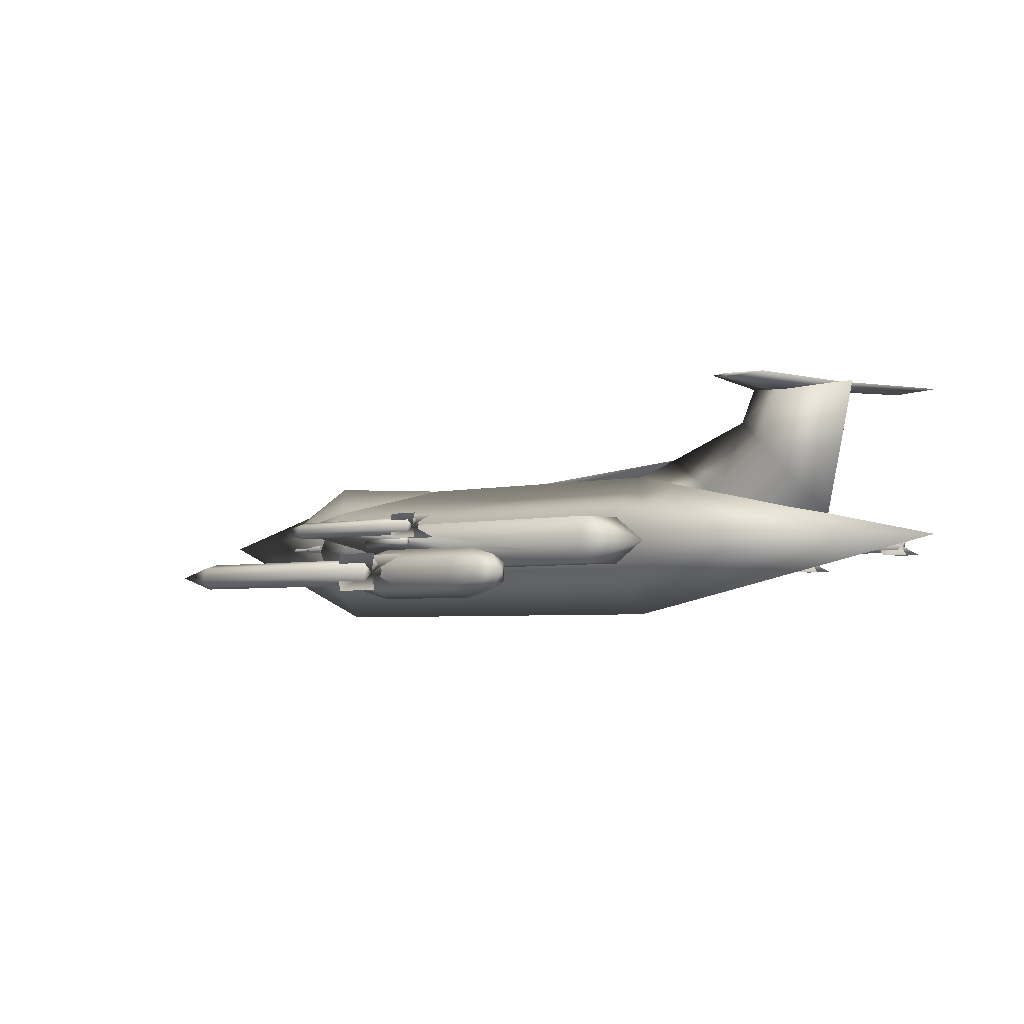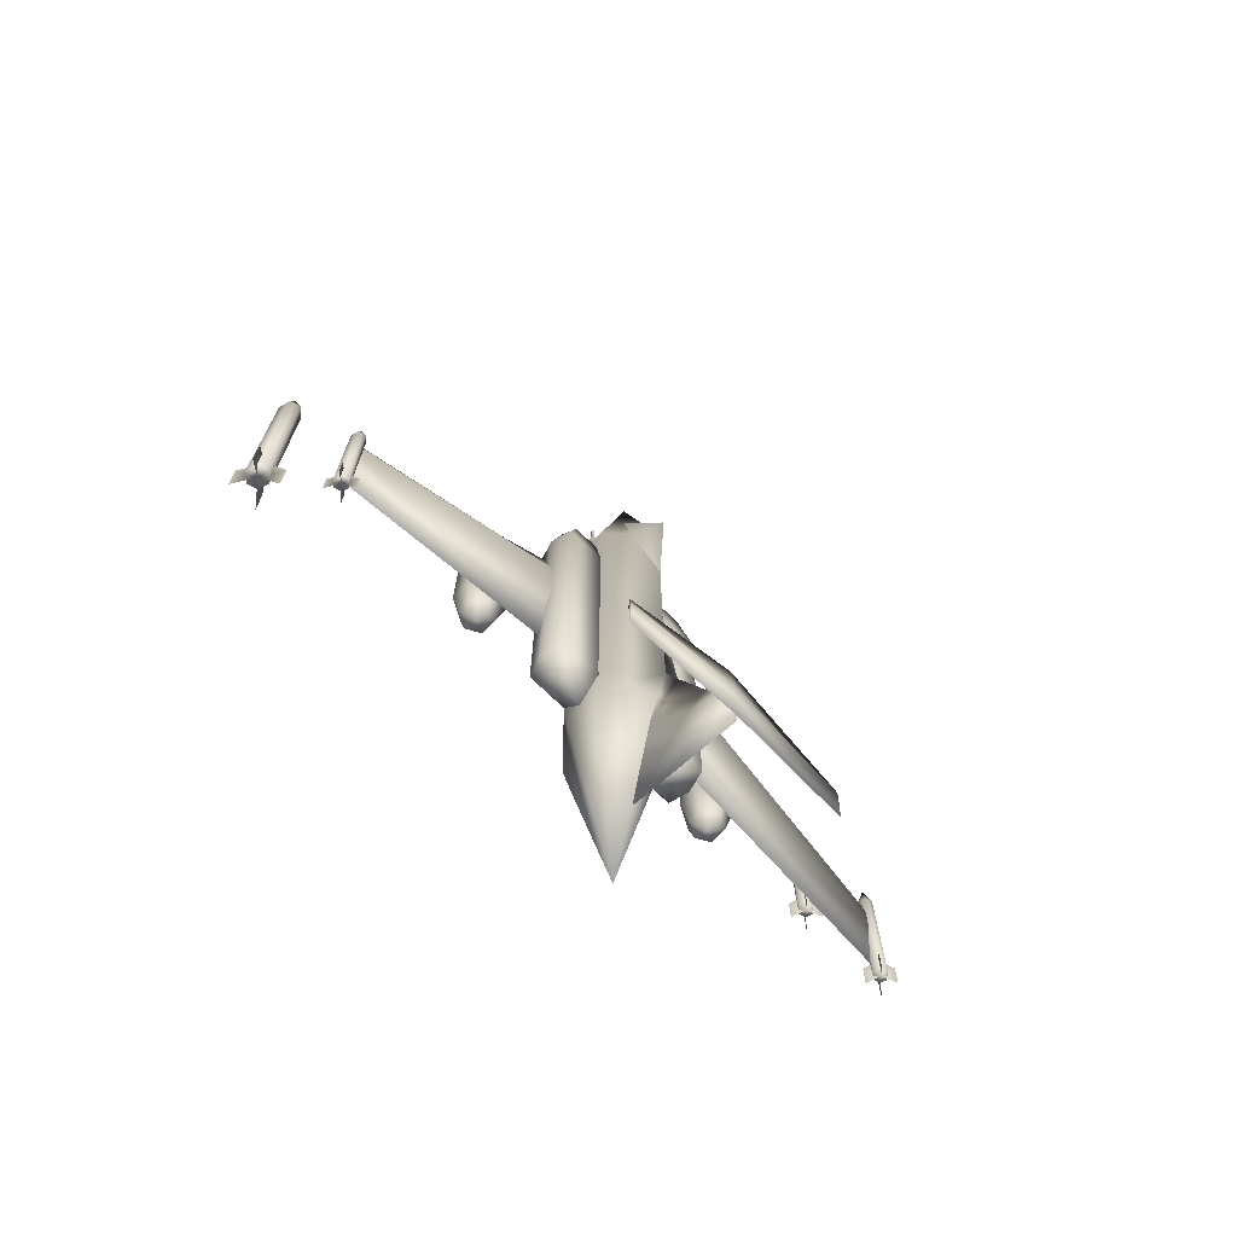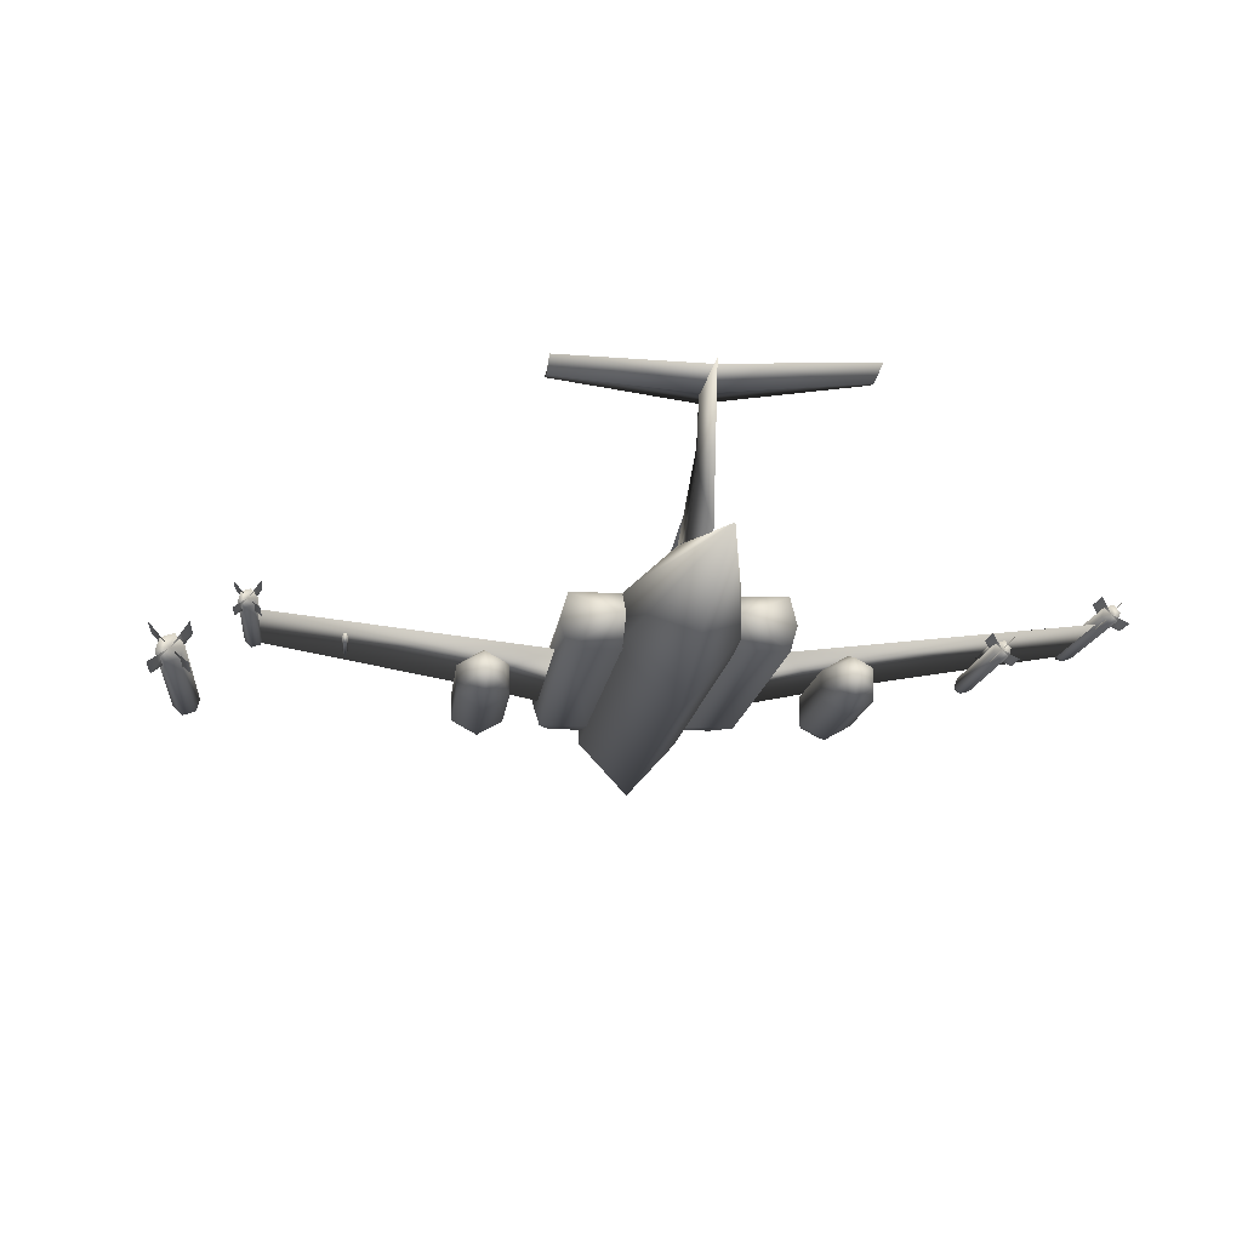
<metadata>
{"format":"obj","ext":"obj","renderer":"f3d","projection":"perspective","resolution":1024,"background":"white","views":[{"elev":-3.0,"azim":138.0,"up":"+Y"},{"elev":-71.9,"azim":135.7,"up":"+Z"},{"elev":-11.7,"azim":174.9,"up":"+Y"}]}
</metadata>
<code>
v 0.383 -0.04719 0.04223
v 0.3754 -0.05478 0.04223
v 0.3722 -0.04393 0.04223
v 0.3797 -0.03633 0.04223
v 0.3689 -0.03308 0.04223
v 0.3613 -0.04176 0.04223
v 0.3646 -0.05153 0.04223
v 0.3722 -0.04393 0.08673
v 0.3754 -0.0548 -0.1846
v 0.383 -0.04721 -0.1846
v 0.3797 -0.03635 -0.1846
v 0.3689 -0.0331 -0.1846
v 0.3613 -0.04178 -0.1846
v 0.3646 -0.05155 -0.1846
v 0.3722 -0.04395 -0.1846
v 0.3873 -0.05915 -0.2074
v 0.3873 -0.05914 -0.1618
v 0.3722 -0.04395 -0.1401
v 0.3873 -0.02875 -0.1618
v 0.3873 -0.02876 -0.2074
v 0.357 -0.02875 -0.1618
v 0.357 -0.02876 -0.2074
v 0.357 -0.05915 -0.2074
v 0.357 -0.05914 -0.1618
v -0.1669 -0.04502 0.1171
v -0.1525 -0.05298 0.1171
v -0.1525 -0.03633 0.1316
v -0.1669 -0.02765 0.1171
v -0.1525 -0.01969 0.1171
v -0.138 -0.02765 0.1171
v -0.138 -0.04502 0.1171
v -0.1525 -0.06021 0.08383
v -0.1734 -0.04863 0.08383
v -0.1734 -0.02476 0.08383
v -0.1525 -0.01245 0.08383
v -0.1315 -0.02476 0.08383
v -0.1315 -0.04863 0.08383
v -0.1734 -0.04863 -0.03556
v -0.1525 -0.06021 -0.03556
v -0.1734 -0.02476 -0.03556
v -0.1525 -0.01245 -0.03556
v -0.1315 -0.02476 -0.03556
v -0.1315 -0.04863 -0.03556
v -0.1525 -0.03633 -0.08332
v -0.1525 -0.05298 -0.06957
v -0.1669 -0.04502 -0.06957
v -0.1669 -0.02765 -0.06957
v -0.1525 -0.01969 -0.06957
v -0.138 -0.02765 -0.06957
v -0.138 -0.04502 -0.06957
v -0.3254 -0.005218 -0.01964
v -0.3305 -0.01028 -0.01964
v -0.3326 -0.003048 -0.01964
v -0.3276 0.002018 -0.01964
v -0.3348 0.004188 -0.01964
v -0.3399 -0.0016 -0.01964
v -0.3377 -0.008113 -0.01964
v -0.3326 -0.003048 0.01003
v -0.3305 -0.01028 -0.1709
v -0.3254 -0.005218 -0.1709
v -0.3276 0.002018 -0.1709
v -0.3348 0.004189 -0.1709
v -0.3399 -0.0016 -0.1709
v -0.3377 -0.008112 -0.1709
v -0.3326 -0.003048 -0.1709
v -0.3225 -0.01318 -0.1557
v -0.3225 -0.01318 -0.1861
v -0.3326 -0.003048 -0.1412
v -0.3225 0.007083 -0.1861
v -0.3225 0.007083 -0.1557
v -0.3428 0.007083 -0.1861
v -0.3428 0.007083 -0.1557
v -0.3428 -0.01318 -0.1557
v -0.3428 -0.01318 -0.1861
v 0.03134 -0.007389 0.3132
v 0.03351 -0.006666 0.3132
v 0.03279 -0.006666 0.3284
v 0.03134 -0.006666 0.3349
v 0.02989 -0.006666 0.3284
v 0.02917 -0.006666 0.3132
v 0.03423 -0.005218 0.3277
v 0.03279 -0.005218 0.3479
v 0.02989 -0.005218 0.3479
v 0.02772 -0.005218 0.3277
v 0.03568 -0.003048 0.3132
v 0.03423 -0.003048 0.3436
v 0.03134 -0.003048 0.3566
v 0.02772 -0.003048 0.3436
v 0.027 -0.003048 0.3132
v 0.03423 -0.0008772 0.3277
v 0.03279 -0.0008772 0.3479
v 0.02989 -0.0008772 0.3479
v 0.02772 -0.0008772 0.3277
v 0.03279 0.001293 0.3284
v 0.03134 0.001293 0.3349
v 0.02989 0.001293 0.3284
v 0.02917 0.001293 0.3132
v 0.03351 0.001293 0.3132
v 0.03134 0.001293 0.3132
v -0.261 -0.005941 -0.07753
v -0.2588 -0.01173 -0.07753
v -0.261 -0.01173 -0.07753
v -0.2632 -0.01173 -0.07753
v -0.261 -0.0168 -0.07753
v -0.2588 -0.01173 -0.01964
v -0.261 -0.005941 -0.01964
v -0.2632 -0.01173 -0.01964
v -0.261 -0.0168 -0.01964
v -0.261 -0.01173 -0.01964
v -0.3261 -0.006666 -0.1499
v -0.09746 -0.01462 -0.05654
v -0.3261 -0.006666 -0.01964
v -0.1561 -0.01245 0.1171
v -0.09674 -0.01463 0.1765
v -0.09674 -0.0016 0.1178
v -0.3254 0.0005701 -0.04858
v -0.09674 -0.0016 0.0614
v -0.3254 0.0005701 -0.07608
v 0.3106 -0.006666 -0.01964
v 0.08199 -0.01462 -0.05654
v 0.3106 -0.006666 -0.1499
v 0.1406 -0.01245 0.1171
v 0.08127 -0.01463 0.1765
v 0.3099 0.0005701 -0.04858
v 0.08127 -0.0016 0.1178
v 0.3099 0.0005701 -0.07608
v 0.08127 -0.0016 0.0614
v -0.007733 -0.06745 -0.1651
v -0.007733 -0.01028 -0.4697
v 0.03568 -0.02476 -0.1651
v -0.05115 -0.02476 -0.1651
v -0.05115 0.009978 -0.1651
v -0.007733 0.04688 -0.1651
v 0.03568 0.009978 -0.1651
v 0.03568 -0.02837 -0.1209
v -0.007733 -0.07541 -0.1209
v -0.05115 -0.02837 -0.1209
v -0.05115 0.01504 -0.1209
v -0.007733 0.05484 -0.1209
v 0.03568 0.01504 -0.1209
v 0.03568 -0.02837 0.3132
v -0.007733 -0.07541 0.3132
v -0.05115 -0.02837 0.3132
v -0.05115 0.01504 0.3132
v -0.007733 0.05484 0.3132
v 0.03568 0.01504 0.3132
v -0.007733 0.004188 0.5303
v 0.03496 -0.007389 -0.1651
v 0.07693 0.01504 -0.1304
v 0.08344 -0.007389 -0.1304
v 0.03496 0.01504 -0.1304
v 0.03496 -0.02837 -0.1304
v 0.07693 -0.02837 -0.1304
v 0.08344 -0.007389 0.2199
v 0.07693 0.01504 0.2199
v 0.03496 0.01504 0.2199
v 0.03496 -0.02837 0.2199
v 0.07693 -0.02837 0.2199
v 0.07041 -0.007389 0.277
v 0.0639 0.007806 0.277
v 0.03496 0.007806 0.277
v 0.03496 -0.02186 0.277
v 0.0639 -0.02186 0.277
v -0.05115 -0.008113 -0.1651
v -0.09312 -0.02837 -0.1304
v -0.09891 -0.008113 -0.1304
v -0.05115 -0.02837 -0.1304
v -0.05115 0.01432 -0.1304
v -0.09312 0.01432 -0.1304
v -0.09963 -0.008113 0.2199
v -0.09312 -0.02837 0.2199
v -0.05115 -0.02837 0.2199
v -0.05115 0.01504 0.2199
v -0.09312 0.01504 0.2199
v -0.08516 -0.008113 0.277
v -0.08009 -0.02114 0.277
v -0.05115 -0.02114 0.277
v -0.05115 0.00853 0.277
v -0.08009 0.00853 0.277
v -0.007733 0.05412 0.02377
v -0.007733 0.06859 -0.1644
v -0.007733 0.09826 -0.2512
v -0.007733 0.1272 -0.2657
v -0.01063 0.1265 -0.2961
v -0.01063 0.07799 -0.2772
v -0.01063 0.0476 -0.2302
v -0.007733 0.03747 -0.2121
v -0.007733 0.0107 -0.3525
v -0.007733 0.06859 -0.367
v -0.007733 0.1272 -0.3814
v -0.00484 0.1265 -0.2961
v -0.00484 0.07799 -0.2772
v -0.00484 0.0476 -0.2302
v -0.00484 0.03747 -0.2128
v -0.007733 0.125 -0.3004
v -0.1235 0.1272 -0.3235
v 0.108 0.1272 -0.3235
v 0.1073 0.125 -0.3373
v -0.007733 0.1272 -0.367
v 0.108 0.1272 -0.3814
v -0.1242 0.125 -0.3366
v -0.1235 0.1272 -0.3814
v -0.007733 0.1286 -0.3004
v 0.1073 0.1286 -0.3373
v -0.1242 0.1286 -0.3366
v 0.2455 -0.005941 -0.07753
v 0.2477 -0.01173 -0.07753
v 0.2455 -0.01173 -0.07753
v 0.2434 -0.01173 -0.07753
v 0.2455 -0.0168 -0.07753
v 0.2477 -0.01173 -0.01964
v 0.2455 -0.005941 -0.01964
v 0.2434 -0.01173 -0.01964
v 0.2455 -0.0168 -0.01964
v 0.2455 -0.01173 -0.01964
v 0.03279 -0.003048 0.3132
v 0.03279 -0.0016 0.3132
v 0.03279 -0.002325 0.3711
v 0.03134 -0.0008772 0.3711
v 0.03062 -0.0008772 0.3132
v 0.02989 -0.0016 0.3711
v 0.02917 -0.002325 0.3132
v 0.02917 -0.003048 0.3711
v 0.02989 -0.004495 0.3132
v 0.03062 -0.004495 0.3711
v 0.03134 -0.004495 0.3132
v 0.03279 -0.004495 0.3711
v 0.3244 -0.005218 -0.01964
v 0.3193 -0.01028 -0.01964
v 0.3172 -0.003048 -0.01964
v 0.3222 0.002018 -0.01964
v 0.315 0.004188 -0.01964
v 0.3099 -0.0016 -0.01964
v 0.3121 -0.008113 -0.01964
v 0.3172 -0.003048 0.01003
v 0.3193 -0.01028 -0.1709
v 0.3244 -0.005218 -0.1709
v 0.3222 0.002018 -0.1709
v 0.315 0.004189 -0.1709
v 0.3099 -0.0016 -0.1709
v 0.3121 -0.008112 -0.1709
v 0.3172 -0.003048 -0.1709
v 0.3273 -0.01318 -0.1861
v 0.3273 -0.01318 -0.1557
v 0.3172 -0.003048 -0.1412
v 0.3273 0.007083 -0.1557
v 0.3273 0.007083 -0.1861
v 0.307 0.007083 -0.1557
v 0.307 0.007083 -0.1861
v 0.307 -0.01318 -0.1861
v 0.307 -0.01318 -0.1557
v 0.1225 -0.04502 0.1171
v 0.137 -0.05298 0.1171
v 0.137 -0.03633 0.1316
v 0.1225 -0.02765 0.1171
v 0.137 -0.01969 0.1171
v 0.1515 -0.02765 0.1171
v 0.1515 -0.04502 0.1171
v 0.137 -0.06021 0.08383
v 0.116 -0.04863 0.08383
v 0.116 -0.02476 0.08383
v 0.137 -0.01245 0.08383
v 0.158 -0.02476 0.08383
v 0.158 -0.04863 0.08383
v 0.116 -0.04863 -0.03556
v 0.137 -0.06021 -0.03556
v 0.116 -0.02476 -0.03556
v 0.137 -0.01245 -0.03556
v 0.158 -0.02476 -0.03556
v 0.158 -0.04863 -0.03556
v 0.137 -0.03633 -0.08332
v 0.137 -0.05298 -0.06957
v 0.1225 -0.04502 -0.06957
v 0.1225 -0.02765 -0.06957
v 0.137 -0.01969 -0.06957
v 0.1515 -0.02765 -0.06957
v 0.1515 -0.04502 -0.06957
v -0.2538 -0.02258 0.03825
v -0.2588 -0.02765 0.03825
v -0.261 -0.02041 0.03825
v -0.2559 -0.01535 0.03825
v -0.2632 -0.01318 0.03825
v -0.2682 -0.01897 0.03825
v -0.2661 -0.02548 0.03825
v -0.261 -0.02041 0.06791
v -0.2588 -0.02765 -0.113
v -0.2538 -0.02258 -0.113
v -0.2559 -0.01535 -0.113
v -0.2632 -0.01318 -0.113
v -0.2682 -0.01897 -0.113
v -0.2661 -0.02548 -0.113
v -0.261 -0.02041 -0.113
v -0.2509 -0.03054 -0.09779
v -0.2509 -0.03054 -0.1282
v -0.261 -0.02041 -0.08332
v -0.2509 -0.01028 -0.1282
v -0.2509 -0.01028 -0.09779
v -0.2711 -0.01028 -0.1282
v -0.2711 -0.01028 -0.09779
v -0.2711 -0.03054 -0.09779
v -0.2711 -0.03054 -0.1282
v -0.007733 0.05484 0.1808
v 0.01325 0.03603 0.3125
v -0.007733 0.06352 0.3364
v -0.02872 0.03603 0.3125
v -0.02293 0.02083 0.3986
v -0.007733 0.03458 0.3993
v 0.008186 0.02083 0.3993
f 3 2 1
f 3 1 4
f 3 4 5
f 3 5 6
f 3 6 7
f 3 7 2
f 8 1 2
f 8 4 1
f 8 5 4
f 8 6 5
f 8 7 6
f 8 2 7
f 1 2 3
f 4 1 3
f 5 4 3
f 6 5 3
f 7 6 3
f 2 7 3
f 10 9 2
f 1 10 2
f 11 10 1
f 4 11 1
f 12 11 4
f 5 12 4
f 13 12 5
f 6 13 5
f 14 13 6
f 7 14 6
f 9 14 7
f 2 9 7
f 15 9 10
f 15 10 11
f 15 11 12
f 15 12 13
f 15 13 14
f 15 14 9
f 17 16 15
f 15 18 17
f 15 20 19
f 19 18 15
f 15 22 21
f 21 18 15
f 24 23 15
f 15 18 24
f 27 26 25
f 27 25 28
f 27 28 29
f 27 29 30
f 27 30 31
f 27 31 26
f 32 25 26
f 32 33 25
f 33 28 25
f 33 34 28
f 34 29 28
f 34 35 29
f 35 30 29
f 35 36 30
f 36 31 30
f 36 37 31
f 37 26 31
f 37 32 26
f 32 39 38
f 32 38 33
f 33 38 40
f 33 40 34
f 34 40 41
f 34 41 35
f 35 41 42
f 35 42 36
f 36 42 43
f 36 43 37
f 37 43 39
f 37 39 32
f 46 45 44
f 47 46 44
f 48 47 44
f 49 48 44
f 50 49 44
f 45 50 44
f 45 46 39
f 46 38 39
f 46 47 38
f 47 40 38
f 47 48 40
f 48 41 40
f 48 49 41
f 49 42 41
f 49 50 42
f 50 43 42
f 50 45 43
f 45 39 43
f 53 52 51
f 53 51 54
f 53 54 55
f 53 55 56
f 53 56 57
f 53 57 52
f 58 51 52
f 58 54 51
f 58 55 54
f 58 56 55
f 58 57 56
f 58 52 57
f 51 52 53
f 54 51 53
f 55 54 53
f 56 55 53
f 57 56 53
f 52 57 53
f 60 59 52
f 51 60 52
f 61 60 51
f 54 61 51
f 62 61 54
f 55 62 54
f 63 62 55
f 56 63 55
f 64 63 56
f 57 64 56
f 59 64 57
f 52 59 57
f 65 59 60
f 65 60 61
f 65 61 62
f 65 62 63
f 65 63 64
f 65 64 59
f 65 67 66
f 66 68 65
f 70 69 65
f 65 68 70
f 72 71 65
f 65 68 72
f 65 74 73
f 73 68 65
f 77 76 75
f 78 77 75
f 79 78 75
f 80 79 75
f 76 77 81
f 77 82 81
f 77 78 82
f 78 83 82
f 78 79 83
f 79 84 83
f 79 80 84
f 81 86 85
f 81 82 86
f 82 87 86
f 82 83 87
f 83 88 87
f 83 84 88
f 84 89 88
f 85 86 90
f 86 91 90
f 86 87 91
f 87 92 91
f 87 88 92
f 88 93 92
f 88 89 93
f 90 91 94
f 91 95 94
f 91 92 95
f 92 96 95
f 92 93 96
f 93 97 96
f 90 94 98
f 94 95 99
f 95 96 99
f 96 97 99
f 98 94 99
f 102 101 100
f 102 100 103
f 102 103 104
f 102 104 101
f 105 100 101
f 105 106 100
f 106 103 100
f 106 107 103
f 107 104 103
f 107 108 104
f 108 101 104
f 108 105 101
f 109 106 105
f 109 107 106
f 109 108 107
f 109 105 108
f 112 111 110
f 113 111 112
f 111 113 114
f 112 116 115
f 113 112 115
f 115 114 113
f 116 118 117
f 115 116 117
f 117 118 111
f 110 111 118
f 112 118 116
f 110 118 112
f 121 120 119
f 119 120 122
f 123 122 120
f 125 124 119
f 125 119 122
f 122 123 125
f 127 126 124
f 127 124 125
f 120 126 127
f 126 120 121
f 124 126 119
f 119 126 121
f 130 129 128
f 128 129 131
f 131 129 132
f 132 129 133
f 133 129 134
f 134 129 130
f 135 130 128
f 135 128 136
f 136 128 131
f 136 131 137
f 137 131 132
f 137 132 138
f 138 132 133
f 138 133 139
f 139 133 134
f 139 134 140
f 140 134 130
f 140 130 135
f 135 142 141
f 135 136 142
f 136 143 142
f 136 137 143
f 137 144 143
f 137 138 144
f 138 145 144
f 138 139 145
f 139 146 145
f 139 140 146
f 140 141 146
f 140 135 141
f 142 147 141
f 143 147 142
f 144 147 143
f 145 147 144
f 146 147 145
f 141 147 146
f 150 149 148
f 149 151 148
f 151 152 148
f 152 153 148
f 153 150 148
f 154 149 150
f 154 155 149
f 155 151 149
f 155 156 151
f 156 152 151
f 156 157 152
f 157 153 152
f 157 158 153
f 158 150 153
f 158 154 150
f 159 155 154
f 159 160 155
f 160 156 155
f 160 161 156
f 161 157 156
f 161 162 157
f 162 158 157
f 162 163 158
f 163 154 158
f 163 159 154
f 166 165 164
f 165 167 164
f 167 168 164
f 168 169 164
f 169 166 164
f 170 165 166
f 170 171 165
f 171 167 165
f 171 172 167
f 172 168 167
f 172 173 168
f 173 169 168
f 173 174 169
f 174 166 169
f 174 170 166
f 175 171 170
f 175 176 171
f 176 172 171
f 176 177 172
f 177 173 172
f 177 178 173
f 178 174 173
f 178 179 174
f 179 170 174
f 179 175 170
f 178 175 179
f 177 175 178
f 177 176 175
f 160 159 161
f 162 159 163
f 161 159 162
f 181 180 139
f 184 183 182
f 182 185 184
f 182 186 185
f 182 181 186
f 181 187 186
f 181 139 187
f 186 187 188
f 185 186 188
f 185 188 189
f 189 184 185
f 190 184 189
f 182 183 191
f 191 192 182
f 192 193 182
f 193 181 182
f 193 194 181
f 194 139 181
f 188 194 193
f 188 193 192
f 189 188 192
f 192 191 189
f 189 191 190
f 190 183 184
f 191 183 190
f 196 183 195
f 195 183 197
f 195 197 198
f 200 199 198
f 199 195 198
f 199 201 195
f 201 199 202
f 195 201 196
f 203 183 196
f 197 183 203
f 204 197 203
f 204 199 200
f 204 203 199
f 203 205 199
f 202 199 205
f 196 205 203
f 197 204 198
f 204 200 198
f 196 201 205
f 201 202 205
f 208 207 206
f 208 206 209
f 208 209 210
f 208 210 207
f 211 206 207
f 211 212 206
f 212 209 206
f 212 213 209
f 213 210 209
f 213 214 210
f 214 207 210
f 214 211 207
f 215 212 211
f 215 213 212
f 215 214 213
f 215 211 214
f 218 217 216
f 218 219 217
f 219 220 217
f 219 221 220
f 221 222 220
f 221 223 222
f 223 224 222
f 223 225 224
f 225 226 224
f 225 227 226
f 227 216 226
f 227 218 216
f 230 229 228
f 230 228 231
f 230 231 232
f 230 232 233
f 230 233 234
f 230 234 229
f 235 228 229
f 235 231 228
f 235 232 231
f 235 233 232
f 235 234 233
f 235 229 234
f 228 229 230
f 231 228 230
f 232 231 230
f 233 232 230
f 234 233 230
f 229 234 230
f 237 236 229
f 228 237 229
f 238 237 228
f 231 238 228
f 239 238 231
f 232 239 231
f 240 239 232
f 233 240 232
f 241 240 233
f 234 241 233
f 236 241 234
f 229 236 234
f 242 236 237
f 242 237 238
f 242 238 239
f 242 239 240
f 242 240 241
f 242 241 236
f 244 243 242
f 242 245 244
f 242 247 246
f 246 245 242
f 242 249 248
f 248 245 242
f 251 250 242
f 242 245 251
f 254 253 252
f 254 252 255
f 254 255 256
f 254 256 257
f 254 257 258
f 254 258 253
f 259 252 253
f 259 260 252
f 260 255 252
f 260 261 255
f 261 256 255
f 261 262 256
f 262 257 256
f 262 263 257
f 263 258 257
f 263 264 258
f 264 253 258
f 264 259 253
f 259 266 265
f 259 265 260
f 260 265 267
f 260 267 261
f 261 267 268
f 261 268 262
f 262 268 269
f 262 269 263
f 263 269 270
f 263 270 264
f 264 270 266
f 264 266 259
f 273 272 271
f 274 273 271
f 275 274 271
f 276 275 271
f 277 276 271
f 272 277 271
f 272 273 266
f 273 265 266
f 273 274 265
f 274 267 265
f 274 275 267
f 275 268 267
f 275 276 268
f 276 269 268
f 276 277 269
f 277 270 269
f 277 272 270
f 272 266 270
f 280 279 278
f 280 278 281
f 280 281 282
f 280 282 283
f 280 283 284
f 280 284 279
f 285 278 279
f 285 281 278
f 285 282 281
f 285 283 282
f 285 284 283
f 285 279 284
f 278 279 280
f 281 278 280
f 282 281 280
f 283 282 280
f 284 283 280
f 279 284 280
f 287 286 279
f 278 287 279
f 288 287 278
f 281 288 278
f 289 288 281
f 282 289 281
f 290 289 282
f 283 290 282
f 291 290 283
f 284 291 283
f 286 291 284
f 279 286 284
f 292 286 287
f 292 287 288
f 292 288 289
f 292 289 290
f 292 290 291
f 292 291 286
f 292 294 293
f 293 295 292
f 297 296 292
f 292 295 297
f 299 298 292
f 292 295 299
f 292 301 300
f 300 295 292
f 304 303 302
f 304 302 305
f 304 305 306
f 306 307 304
f 307 308 304
f 304 308 303

</code>
